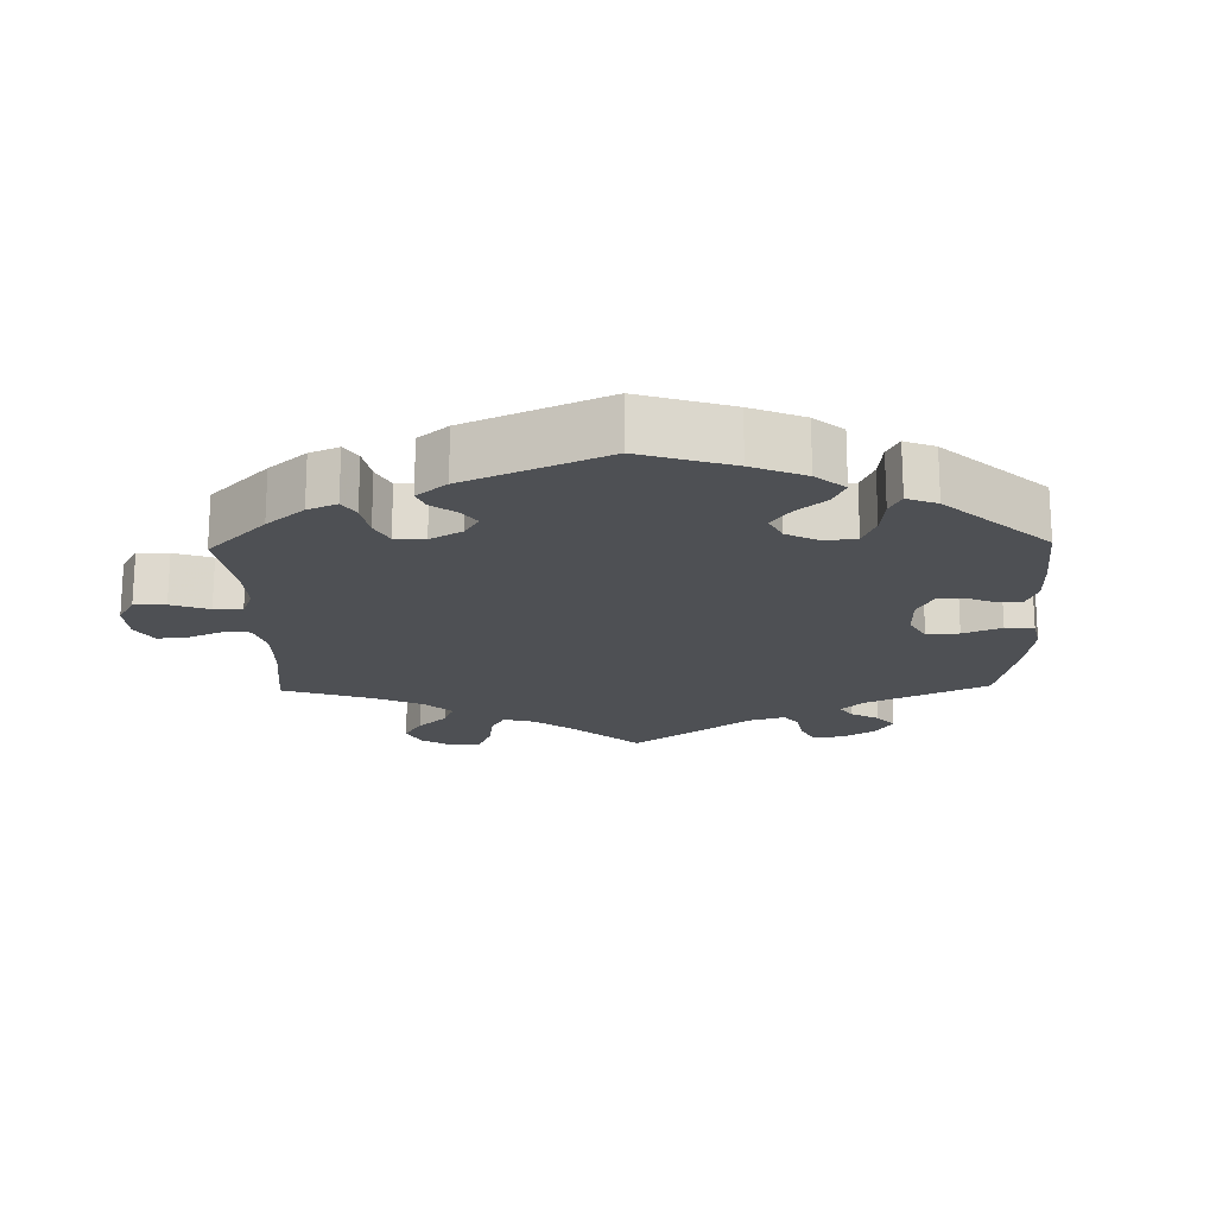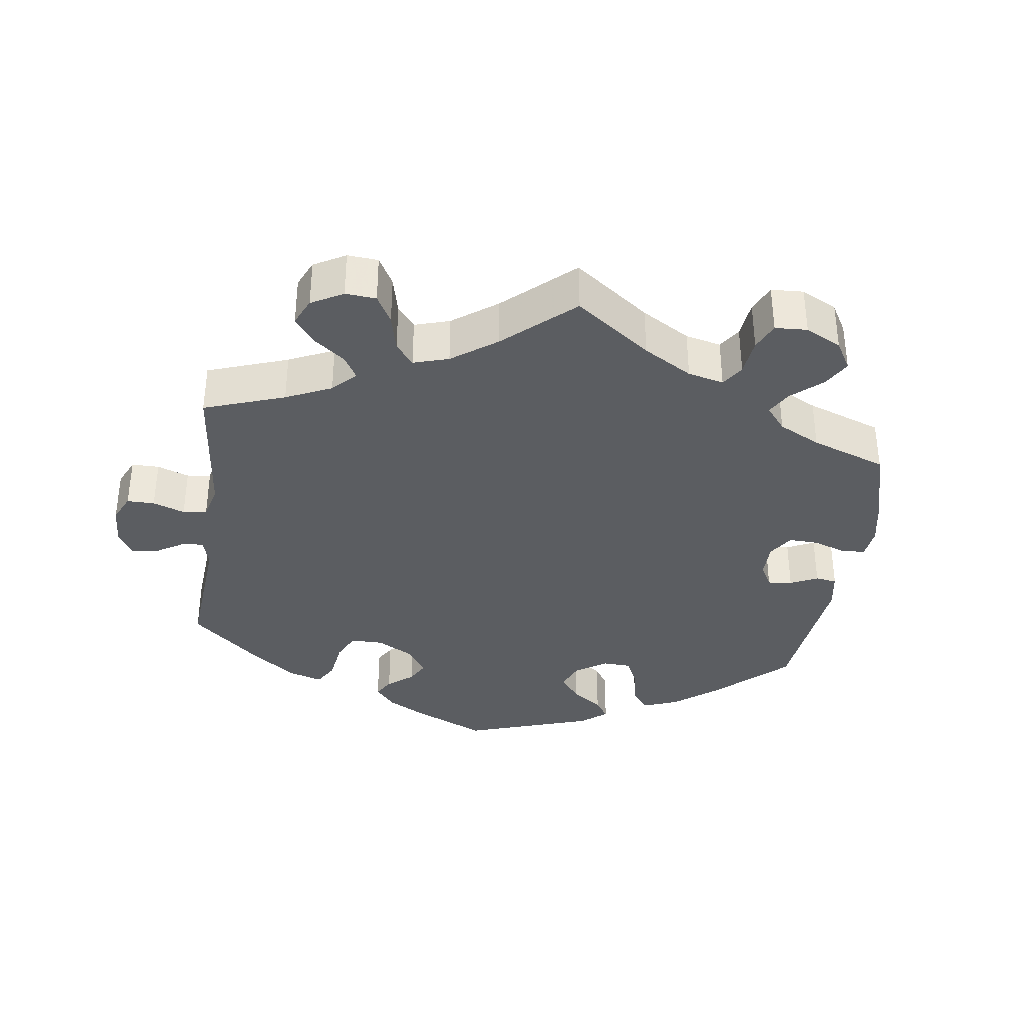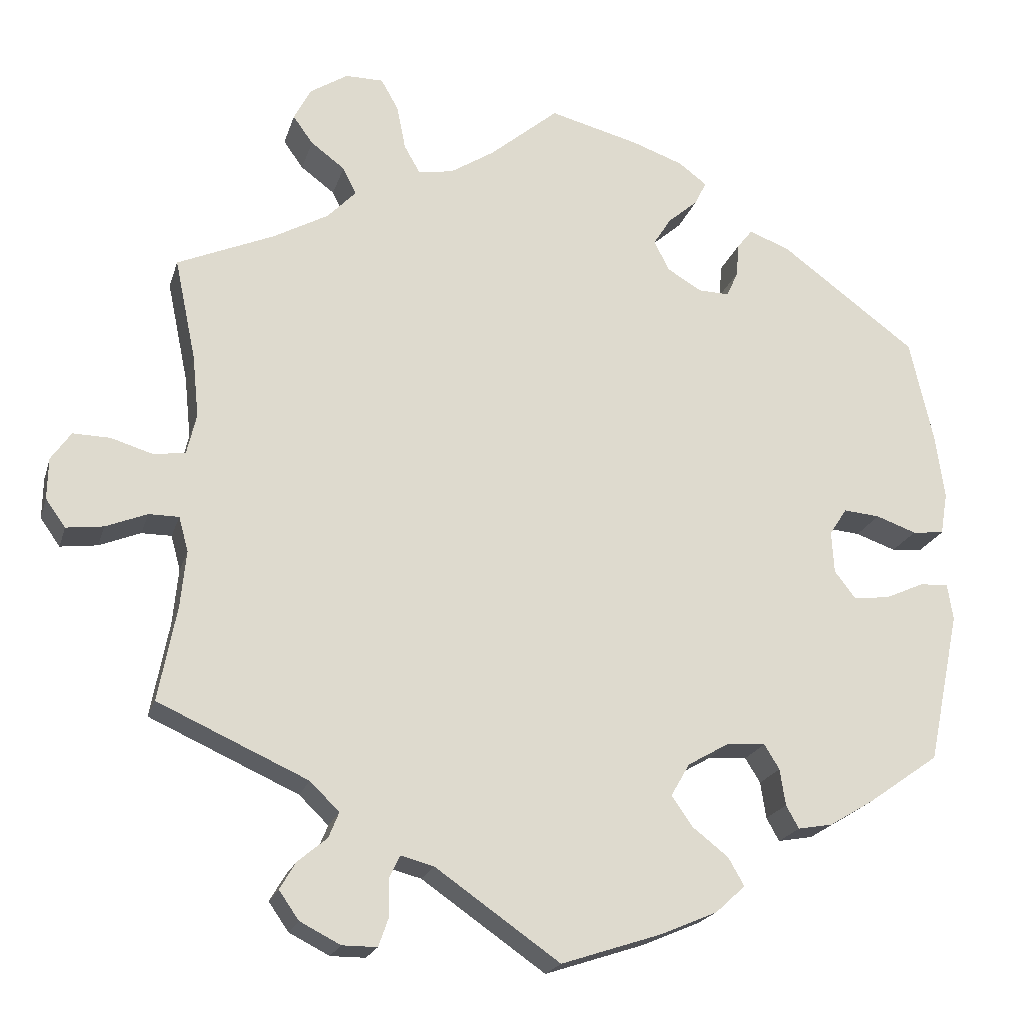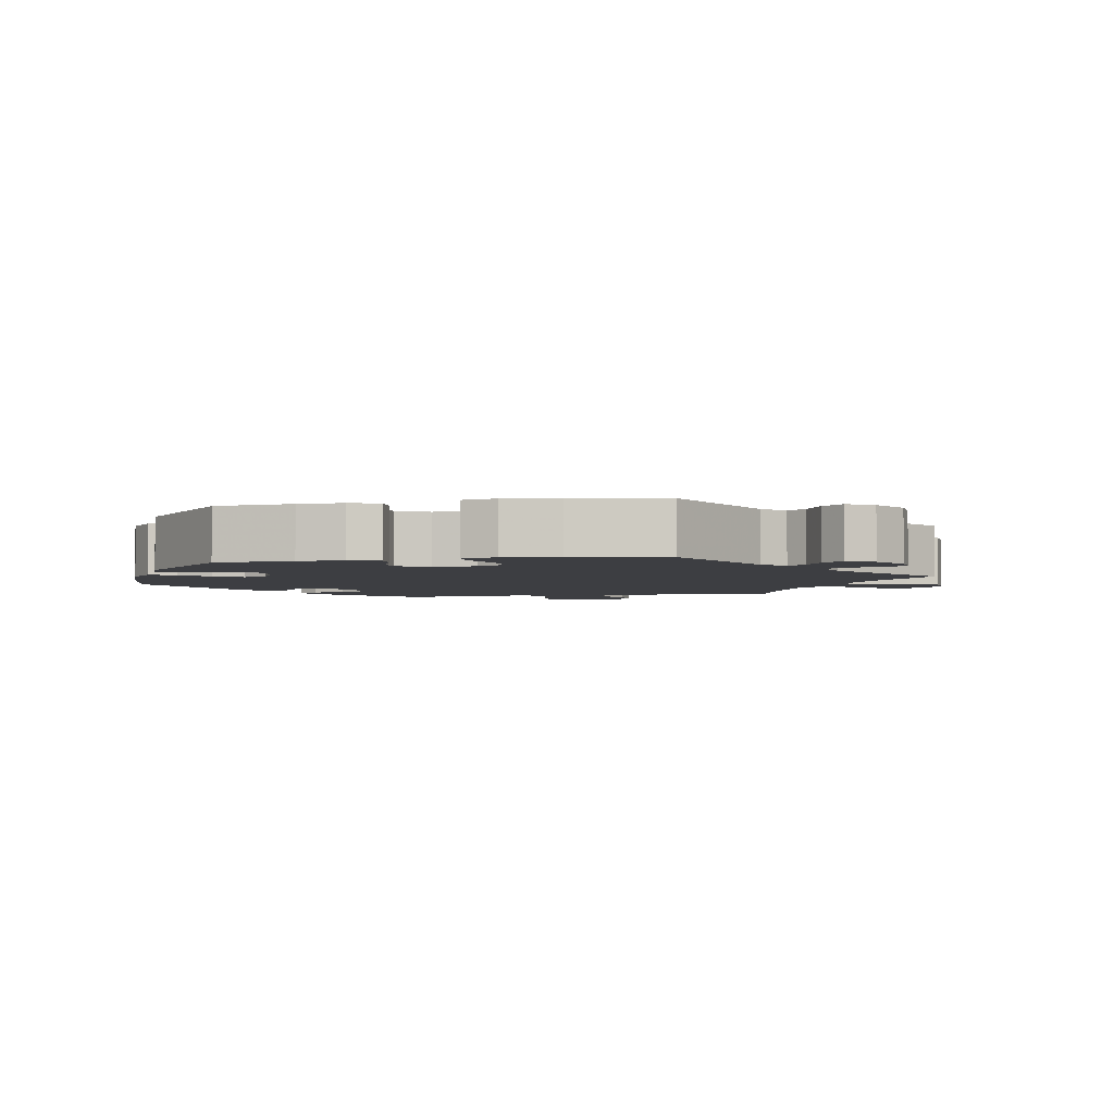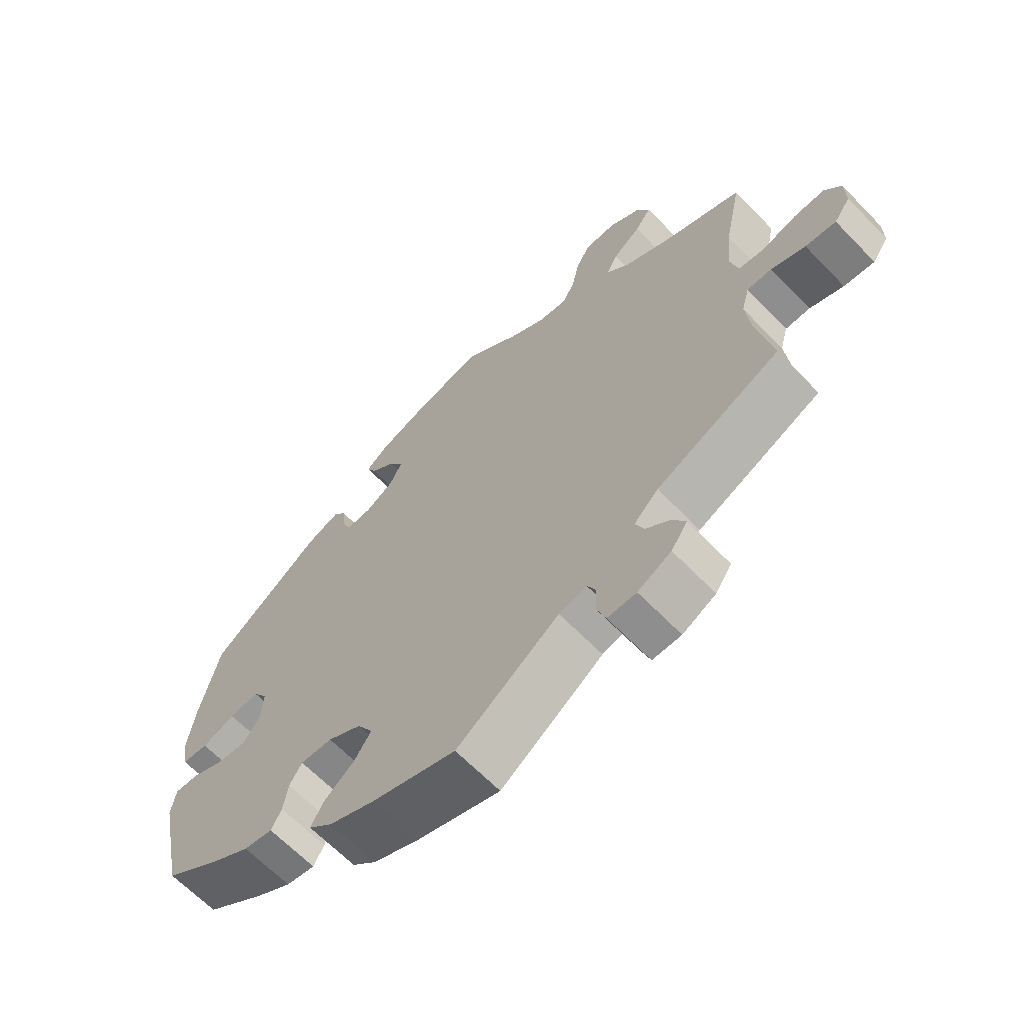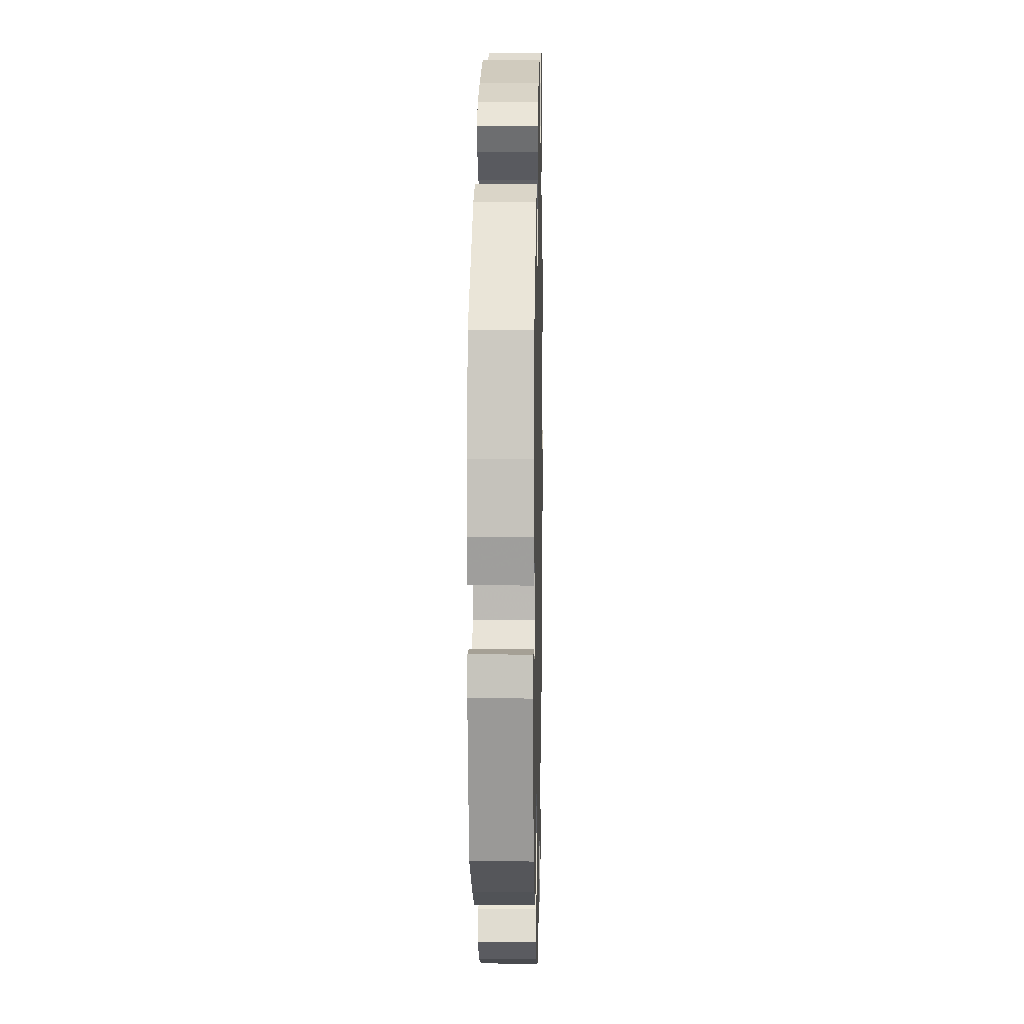
<metadata>
{"format":"obj","ext":"obj","renderer":"f3d","projection":"perspective","resolution":1024,"background":"white","views":[{"elev":-18.8,"azim":61.3,"up":"+Y"},{"elev":-35.9,"azim":-67.8,"up":"+Y"},{"elev":-20.6,"azim":-15.0,"up":"+Z"},{"elev":-3.5,"azim":161.0,"up":"+Y"},{"elev":-65.0,"azim":-135.9,"up":"+Z"},{"elev":9.1,"azim":91.2,"up":"+Z"}]}
</metadata>
<code>
v -0.157 0.07 -0.469
v -0.199 0.07 -0.458
v -0.212 0.07 -0.486
v -0.211 0.07 -0.532
v -0.224 0.07 -0.569
v -0.268 0.07 -0.569
v -0.319 0.07 -0.543
v -0.344 0.07 -0.507
v -0.324 0.07 -0.473
v -0.287 0.07 -0.442
v -0.274 0.07 -0.41
v -0.311 0.07 -0.374
v -0.5 0.07 -0.289
v -0.477 0.07 -0.169
v -0.47 0.07 -0.098
v -0.482 0.07 -0.054
v -0.52 0.07 -0.054
v -0.572 0.07 -0.075
v -0.619 0.07 -0.081
v -0.644 0.07 -0.046
v -0.643 0.07 0.006
v -0.618 0.07 0.042
v -0.571 0.07 0.041
v -0.518 0.07 0.025
v -0.478 0.07 0.031
v -0.466 0.07 0.082
v -0.474 0.07 0.16
v -0.501 0.07 0.289
v -0.379 0.07 0.342
v -0.309 0.07 0.381
v -0.273 0.07 0.419
v -0.29 0.07 0.453
v -0.333 0.07 0.485
v -0.358 0.07 0.52
v -0.337 0.07 0.561
v -0.289 0.07 0.592
v -0.241 0.07 0.592
v -0.219 0.07 0.553
v -0.208 0.07 0.497
v -0.188 0.07 0.462
v -0.144 0.07 0.469
v -0.088 0.07 0.505
v -0.001 0.07 0.578
v 0.112 0.07 0.549
v 0.177 0.07 0.526
v 0.213 0.07 0.499
v 0.198 0.07 0.469
v 0.16 0.07 0.436
v 0.138 0.07 0.401
v 0.157 0.07 0.363
v 0.201 0.07 0.337
v 0.24 0.07 0.336
v 0.254 0.07 0.368
v 0.258 0.07 0.411
v 0.277 0.07 0.435
v 0.328 0.07 0.416
v 0.5 0.07 0.289
v 0.53 0.07 0.156
v 0.541 0.07 0.075
v 0.532 0.07 0.022
v 0.492 0.07 0.018
v 0.441 0.07 0.036
v 0.395 0.07 0.04
v 0.373 0.07 0.006
v 0.376 0.07 -0.047
v 0.403 0.07 -0.082
v 0.449 0.07 -0.076
v 0.498 0.07 -0.054
v 0.534 0.07 -0.052
v 0.541 0.07 -0.098
v 0.501 0.07 -0.289
v 0.41 0.07 -0.353
v 0.355 0.07 -0.386
v 0.311 0.07 -0.394
v 0.295 0.07 -0.365
v 0.288 0.07 -0.319
v 0.269 0.07 -0.288
v 0.22 0.07 -0.291
v 0.168 0.07 -0.321
v 0.144 0.07 -0.362
v 0.17 0.07 -0.4
v 0.216 0.07 -0.436
v 0.236 0.07 -0.471
v 0.199 0.07 -0.505
v 0.127 0.07 -0.536
v 0 0.07 -0.578
v -0.157 0 -0.469
v -0.199 0 -0.458
v -0.212 0 -0.486
v -0.211 0 -0.532
v -0.224 0 -0.569
v -0.268 0 -0.569
v -0.319 0 -0.543
v -0.344 0 -0.507
v -0.324 0 -0.473
v -0.287 0 -0.442
v -0.274 0 -0.41
v -0.311 0 -0.374
v -0.5 0 -0.289
v -0.477 0 -0.169
v -0.47 0 -0.098
v -0.482 0 -0.054
v -0.52 0 -0.054
v -0.572 0 -0.075
v -0.619 0 -0.081
v -0.644 0 -0.046
v -0.643 0 0.006
v -0.618 0 0.042
v -0.571 0 0.041
v -0.518 0 0.025
v -0.478 0 0.031
v -0.466 0 0.082
v -0.474 0 0.16
v -0.501 0 0.289
v -0.379 0 0.342
v -0.309 0 0.381
v -0.273 0 0.419
v -0.29 0 0.453
v -0.333 0 0.485
v -0.358 0 0.52
v -0.337 0 0.561
v -0.289 0 0.592
v -0.241 0 0.592
v -0.219 0 0.553
v -0.208 0 0.497
v -0.188 0 0.462
v -0.144 0 0.469
v -0.088 0 0.505
v -0.001 0 0.578
v 0.112 0 0.549
v 0.177 0 0.526
v 0.213 0 0.499
v 0.198 0 0.469
v 0.16 0 0.436
v 0.138 0 0.401
v 0.157 0 0.363
v 0.201 0 0.337
v 0.24 0 0.336
v 0.254 0 0.368
v 0.258 0 0.411
v 0.277 0 0.435
v 0.328 0 0.416
v 0.5 0 0.289
v 0.53 0 0.156
v 0.541 0 0.075
v 0.532 0 0.022
v 0.492 0 0.018
v 0.441 0 0.036
v 0.395 0 0.04
v 0.373 0 0.006
v 0.376 0 -0.047
v 0.403 0 -0.082
v 0.449 0 -0.076
v 0.498 0 -0.054
v 0.534 0 -0.052
v 0.541 0 -0.098
v 0.501 0 -0.289
v 0.41 0 -0.353
v 0.355 0 -0.386
v 0.311 0 -0.394
v 0.295 0 -0.365
v 0.288 0 -0.319
v 0.269 0 -0.288
v 0.22 0 -0.291
v 0.168 0 -0.321
v 0.144 0 -0.362
v 0.17 0 -0.4
v 0.216 0 -0.436
v 0.236 0 -0.471
v 0.199 0 -0.505
v 0.127 0 -0.536
v 0 0 -0.578
f 85 86 1
f 84 85 1 2
f 81 82 83 84
f 80 81 84 2
f 79 80 2
f 78 79 2
f 73 74 75 76
f 73 76 77
f 72 73 77
f 71 72 77
f 70 71 77
f 67 68 69 70
f 66 67 70 77
f 65 66 77 78
f 59 60 61 62
f 59 62 63
f 58 59 63
f 57 58 63
f 56 57 63 64
f 53 54 55 56
f 52 53 56 64
f 45 46 47 48
f 45 48 49
f 42 43 44 45
f 41 42 45 49
f 40 41 49 50
f 36 37 38 39
f 36 39 40
f 35 36 40
f 32 33 34 35
f 31 32 35 40
f 30 31 40 50
f 27 28 29
f 26 27 29 30
f 25 26 30 50
f 21 22 23 24
f 21 24 25
f 20 21 25
f 17 18 19 20
f 16 17 20 25
f 15 16 25 50
f 12 13 14
f 11 12 14 15
f 7 8 9 10
f 7 10 11
f 6 7 11
f 3 4 5 6
f 2 3 6 11
f 51 52 64 65
f 50 51 65 78
f 15 50 78
f 2 11 15 78
f 87 172 171
f 88 87 171 170
f 170 169 168 167
f 88 170 167 166
f 88 166 165
f 88 165 164
f 162 161 160 159
f 163 162 159
f 163 159 158
f 163 158 157
f 163 157 156
f 156 155 154 153
f 163 156 153 152
f 164 163 152 151
f 148 147 146 145
f 149 148 145
f 149 145 144
f 149 144 143
f 150 149 143 142
f 142 141 140 139
f 150 142 139 138
f 134 133 132 131
f 135 134 131
f 131 130 129 128
f 135 131 128 127
f 136 135 127 126
f 125 124 123 122
f 126 125 122
f 126 122 121
f 121 120 119 118
f 126 121 118 117
f 136 126 117 116
f 115 114 113
f 116 115 113 112
f 136 116 112 111
f 110 109 108 107
f 111 110 107
f 111 107 106
f 106 105 104 103
f 111 106 103 102
f 136 111 102 101
f 100 99 98
f 101 100 98 97
f 96 95 94 93
f 97 96 93
f 97 93 92
f 92 91 90 89
f 97 92 89 88
f 151 150 138 137
f 164 151 137 136
f 164 136 101
f 164 101 97 88
f 1 87 88 2
f 2 88 89 3
f 3 89 90 4
f 4 90 91 5
f 5 91 92 6
f 6 92 93 7
f 7 93 94 8
f 8 94 95 9
f 9 95 96 10
f 10 96 97 11
f 11 97 98 12
f 12 98 99 13
f 13 99 100 14
f 14 100 101 15
f 15 101 102 16
f 16 102 103 17
f 17 103 104 18
f 18 104 105 19
f 19 105 106 20
f 20 106 107 21
f 21 107 108 22
f 22 108 109 23
f 23 109 110 24
f 24 110 111 25
f 25 111 112 26
f 26 112 113 27
f 27 113 114 28
f 28 114 115 29
f 29 115 116 30
f 30 116 117 31
f 31 117 118 32
f 32 118 119 33
f 33 119 120 34
f 34 120 121 35
f 35 121 122 36
f 36 122 123 37
f 37 123 124 38
f 38 124 125 39
f 39 125 126 40
f 40 126 127 41
f 41 127 128 42
f 42 128 129 43
f 43 129 130 44
f 44 130 131 45
f 45 131 132 46
f 46 132 133 47
f 47 133 134 48
f 48 134 135 49
f 49 135 136 50
f 50 136 137 51
f 51 137 138 52
f 52 138 139 53
f 53 139 140 54
f 54 140 141 55
f 55 141 142 56
f 56 142 143 57
f 57 143 144 58
f 58 144 145 59
f 59 145 146 60
f 60 146 147 61
f 61 147 148 62
f 62 148 149 63
f 63 149 150 64
f 64 150 151 65
f 65 151 152 66
f 66 152 153 67
f 67 153 154 68
f 68 154 155 69
f 69 155 156 70
f 70 156 157 71
f 71 157 158 72
f 72 158 159 73
f 73 159 160 74
f 74 160 161 75
f 75 161 162 76
f 76 162 163 77
f 77 163 164 78
f 78 164 165 79
f 79 165 166 80
f 80 166 167 81
f 81 167 168 82
f 82 168 169 83
f 83 169 170 84
f 84 170 171 85
f 85 171 172 86
f 86 172 87 1

</code>
